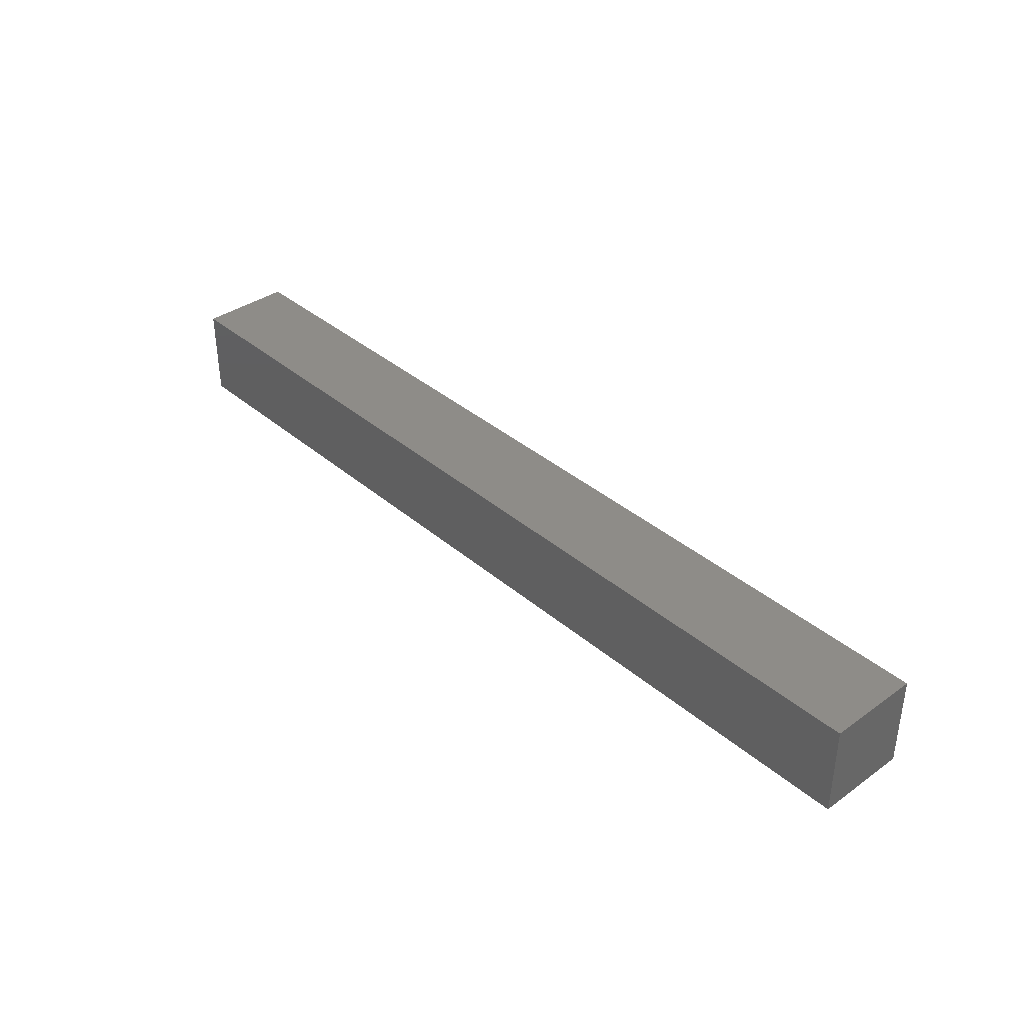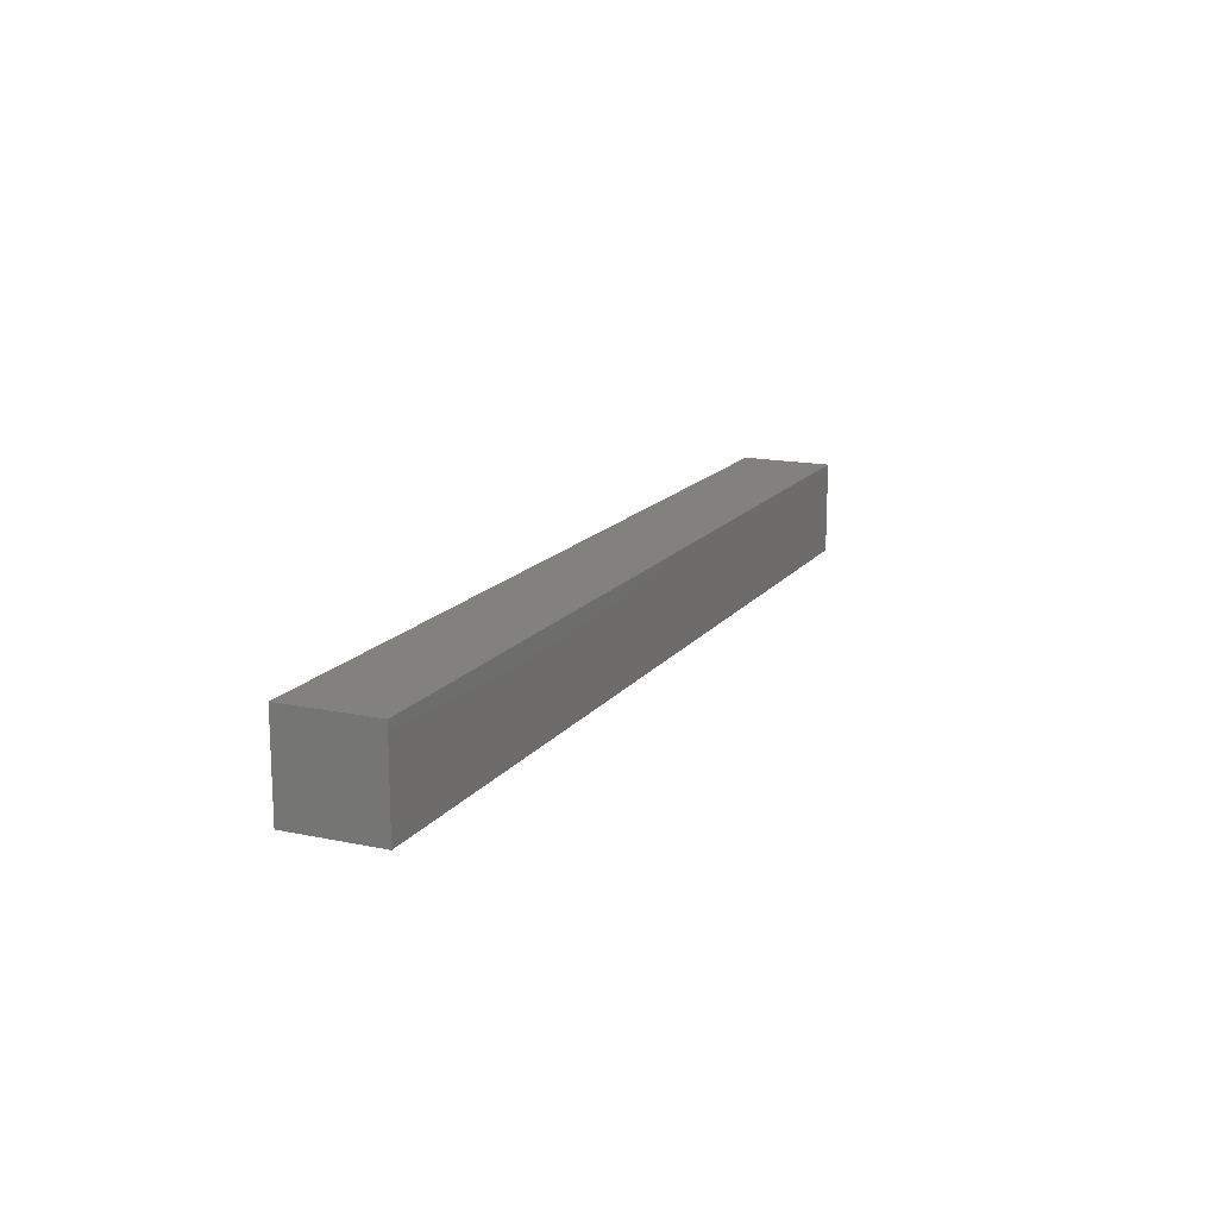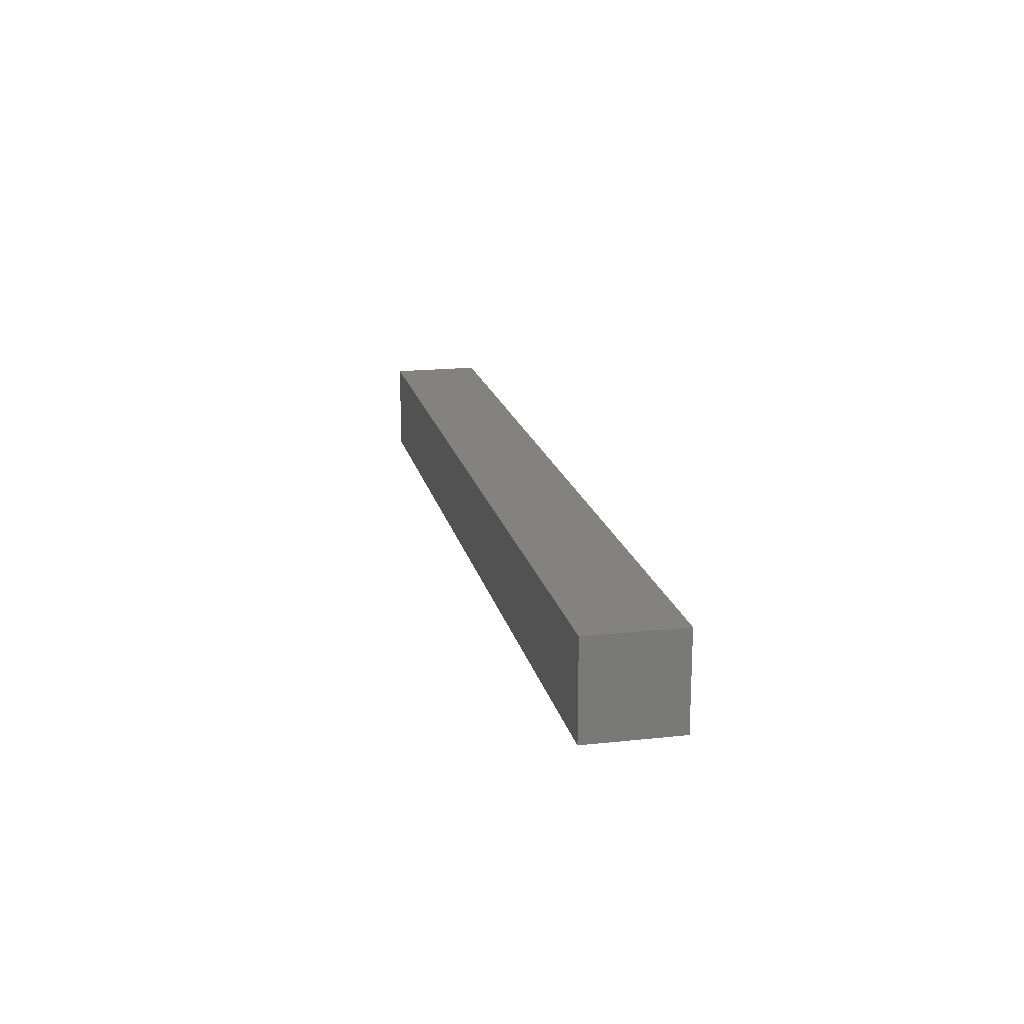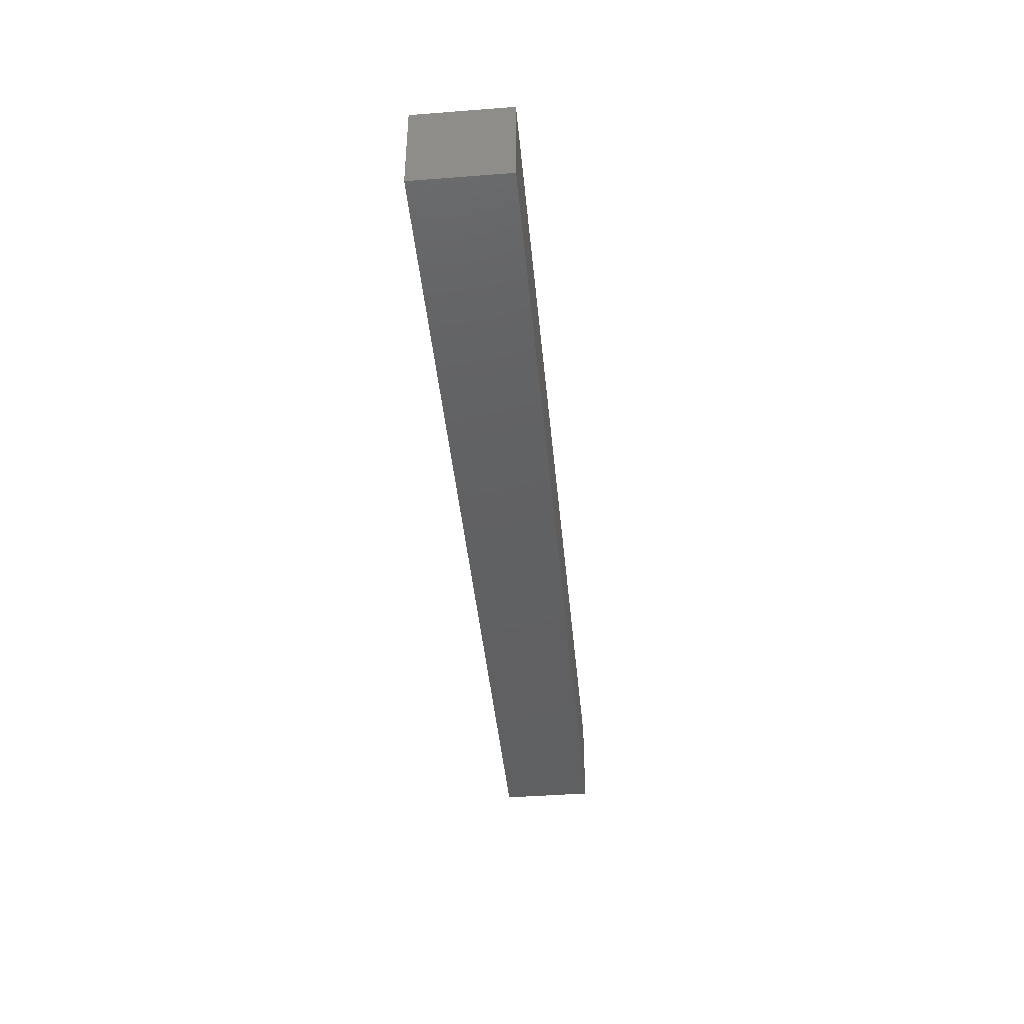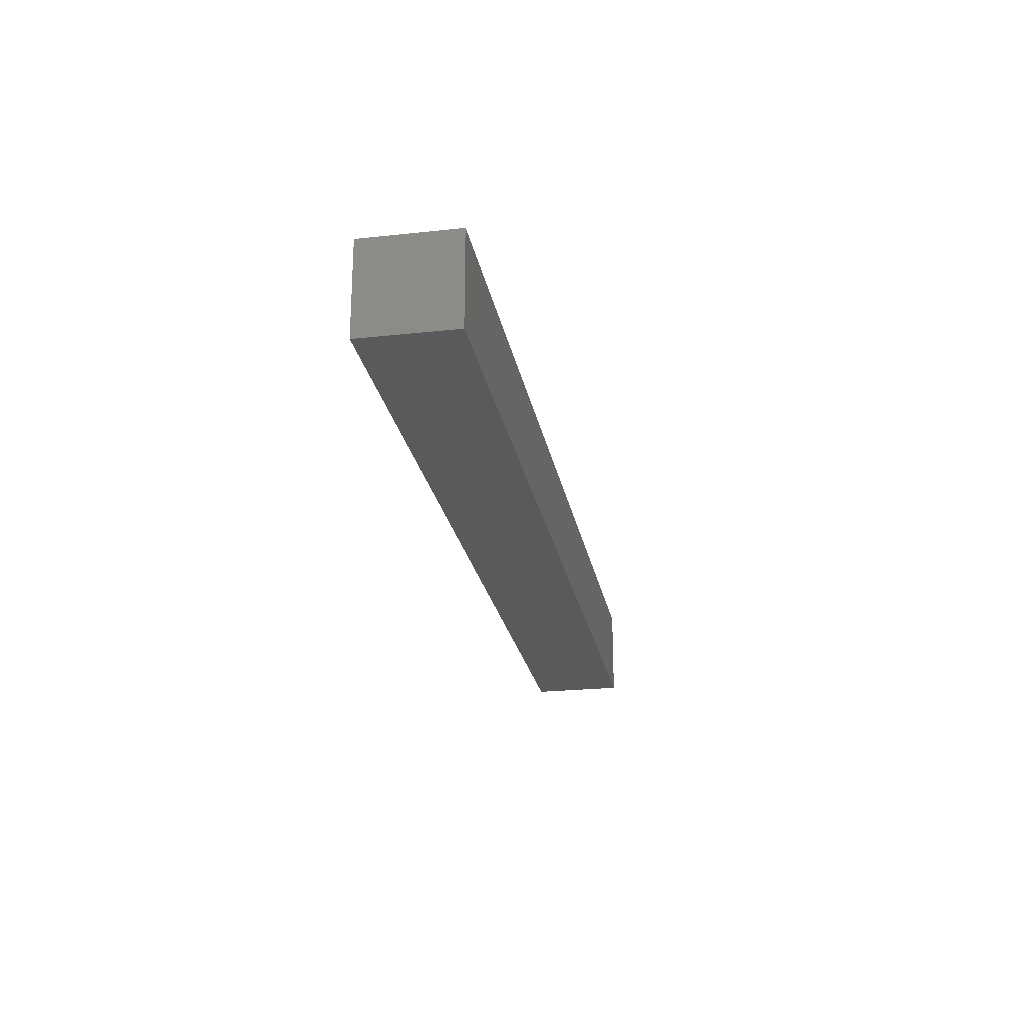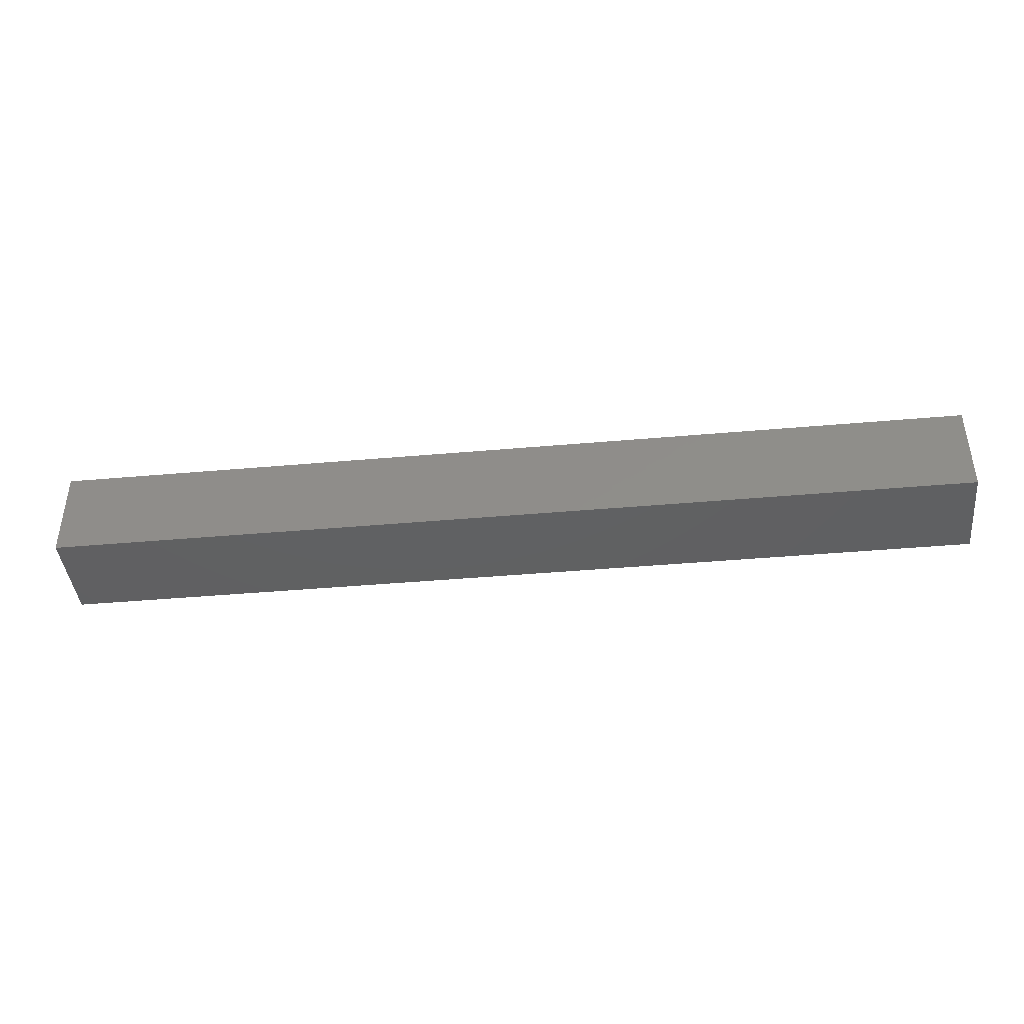
<metadata>
{"format":"stl","ext":"stl","renderer":"f3d","projection":"perspective","resolution":1024,"background":"white","views":[{"elev":37.2,"azim":47.5,"up":"+Z"},{"elev":15.4,"azim":-66.0,"up":"+Z"},{"elev":17.7,"azim":-102.1,"up":"+Y"},{"elev":-42.2,"azim":95.3,"up":"+Y"},{"elev":-23.6,"azim":-79.7,"up":"+Z"},{"elev":-41.9,"azim":6.1,"up":"+Z"}]}
</metadata>
<code>
# stl→obj: 8 verts, 12 faces
v 0 0.5 0.5
v 10 -0.5 0.5
v 10 0.5 0.5
v 0 -0.5 0.5
v 0 -0.5 -0.5
v 10 0.5 -0.5
v 10 -0.5 -0.5
v 0 0.5 -0.5
f 1 2 3
f 2 1 4
f 5 6 7
f 6 5 8
f 5 2 4
f 2 5 7
f 2 6 3
f 6 2 7
f 6 1 3
f 1 6 8
f 5 1 8
f 1 5 4

</code>
